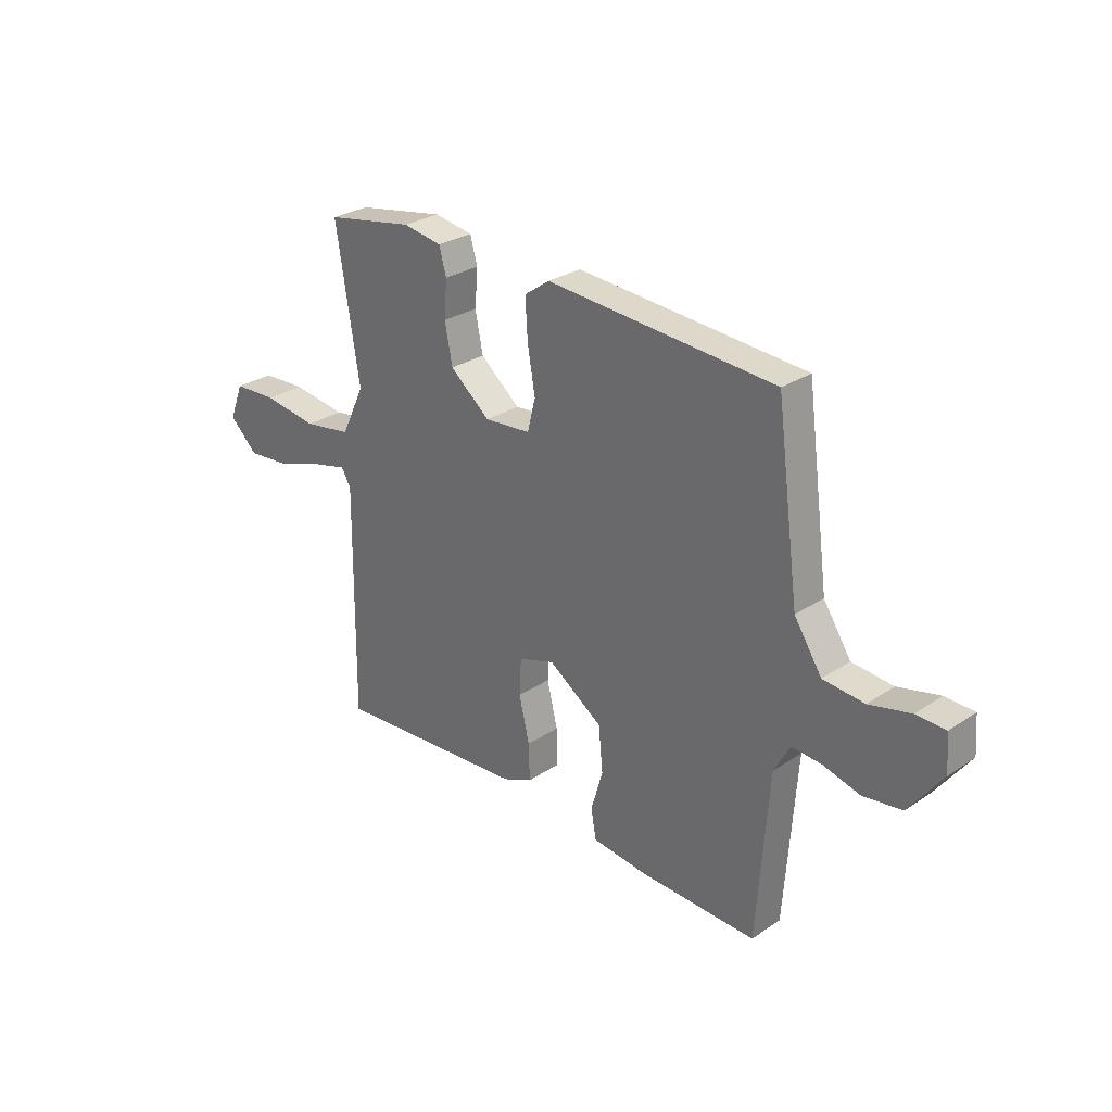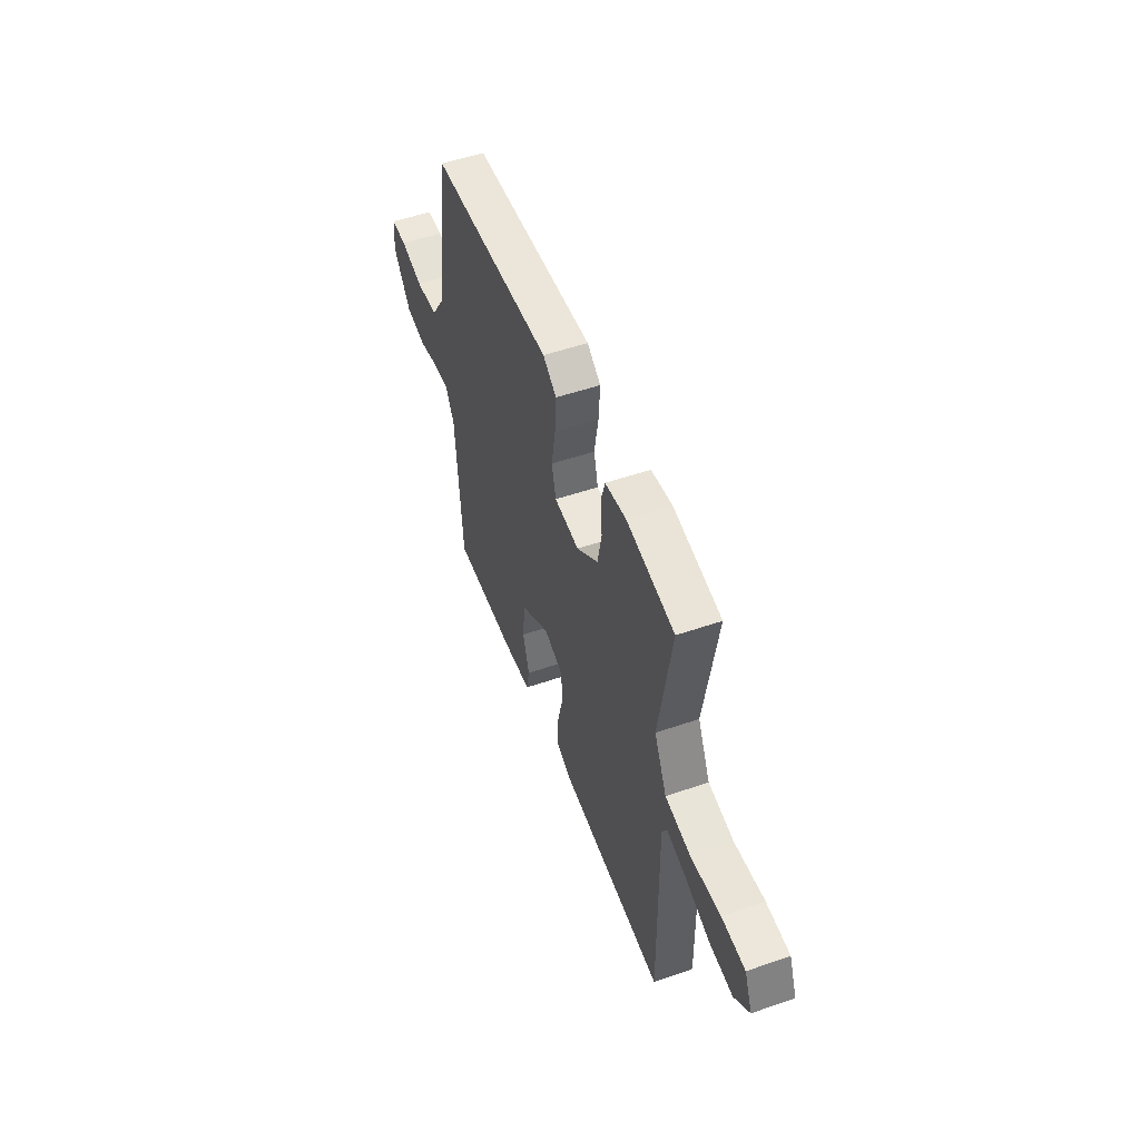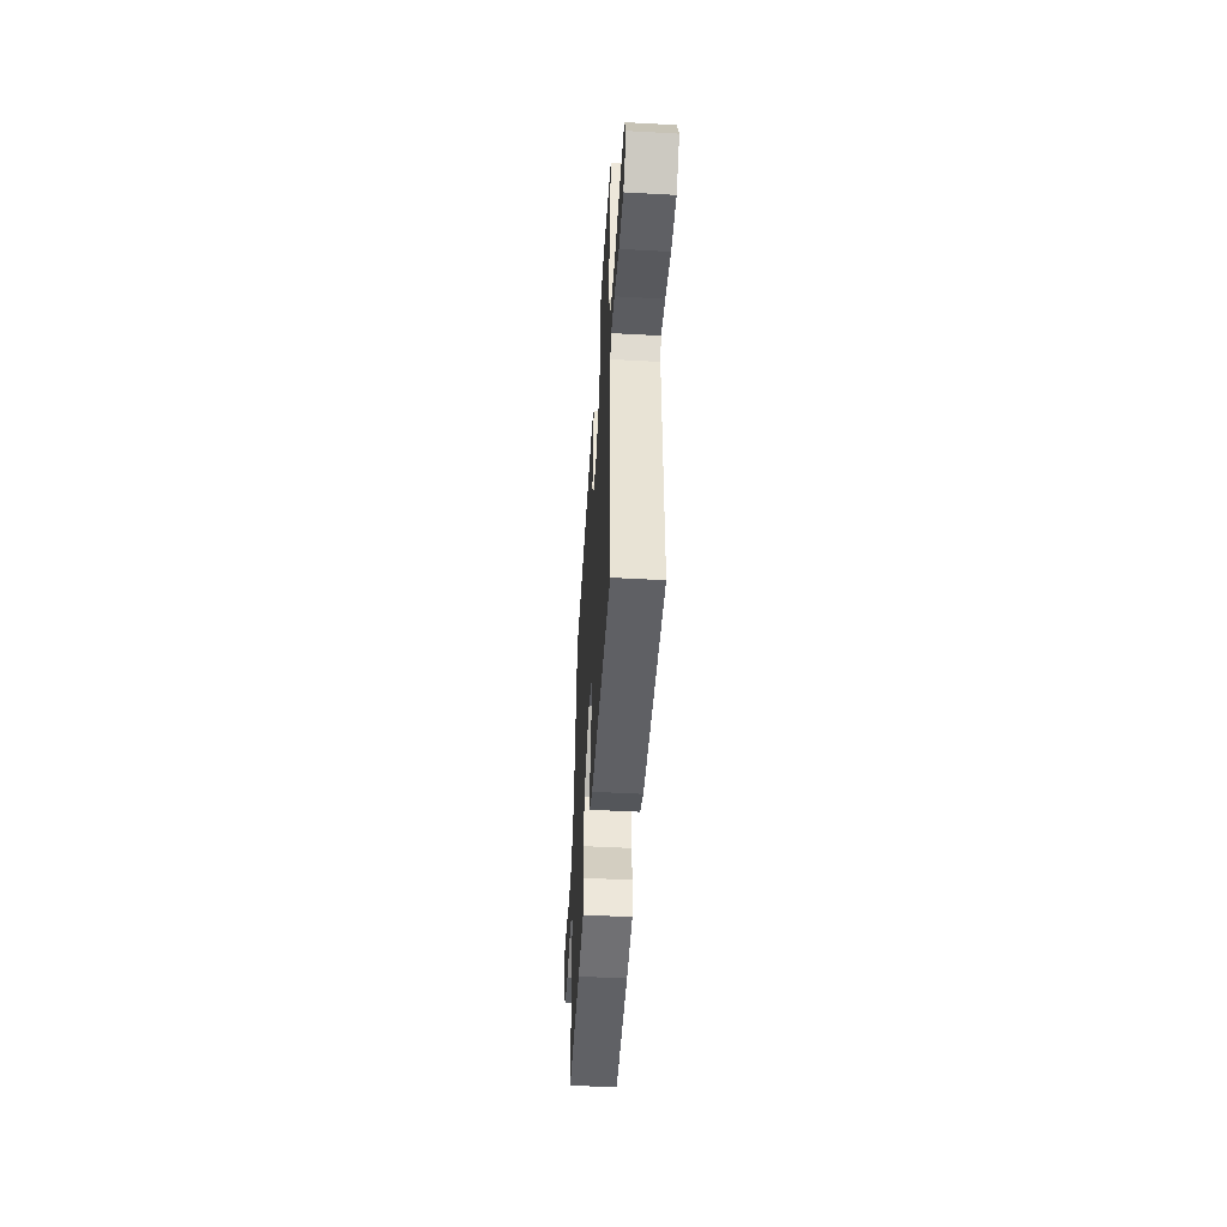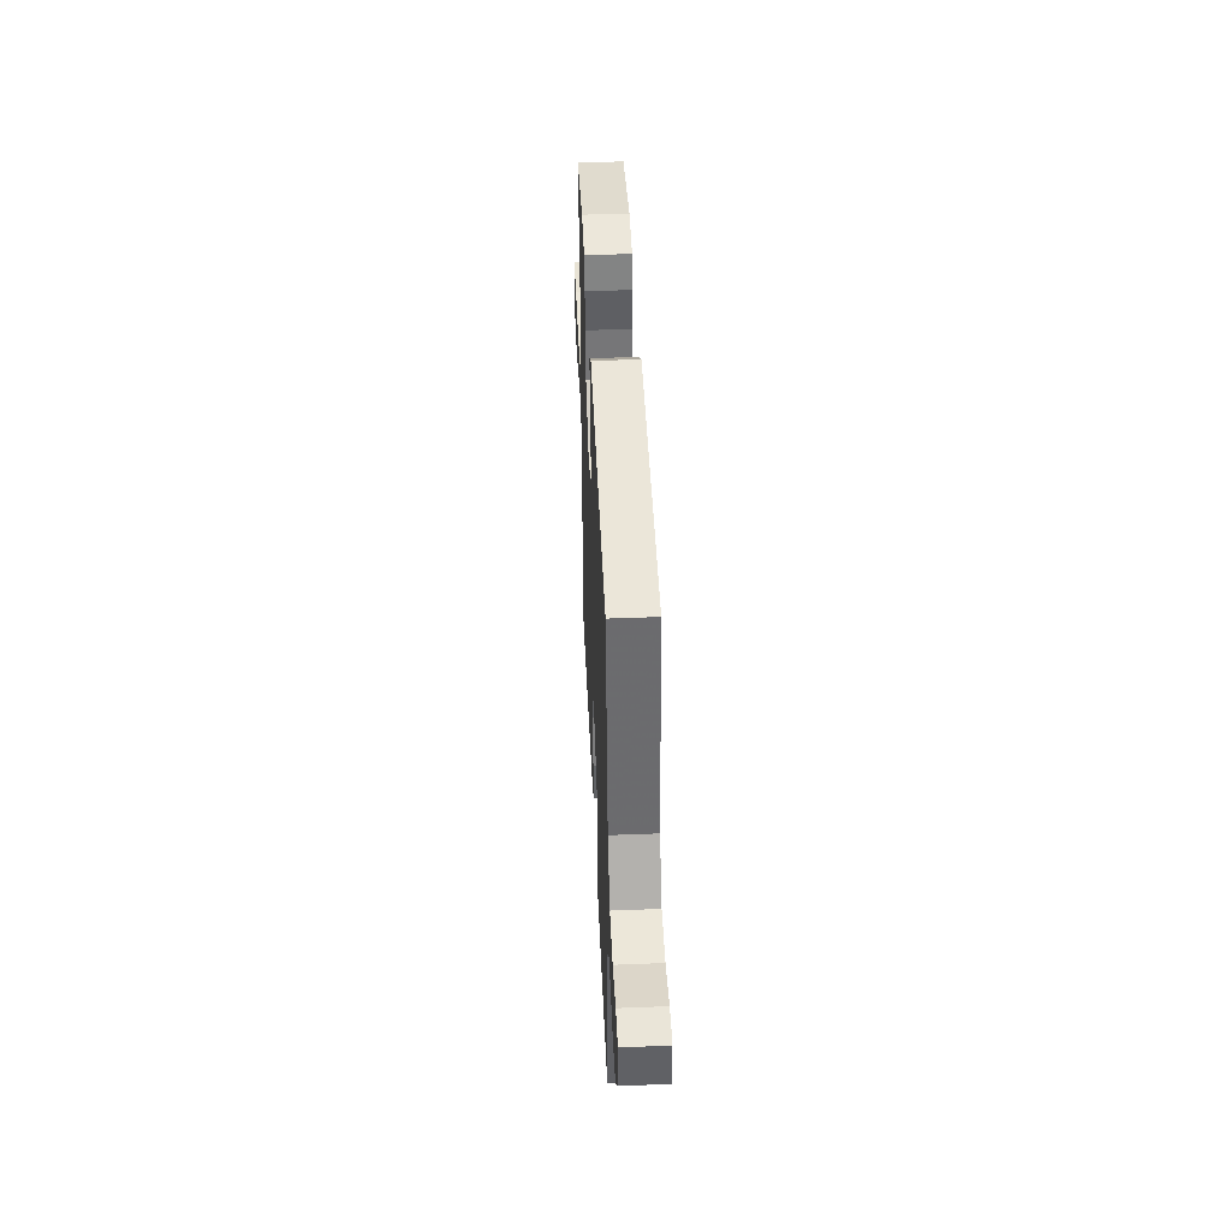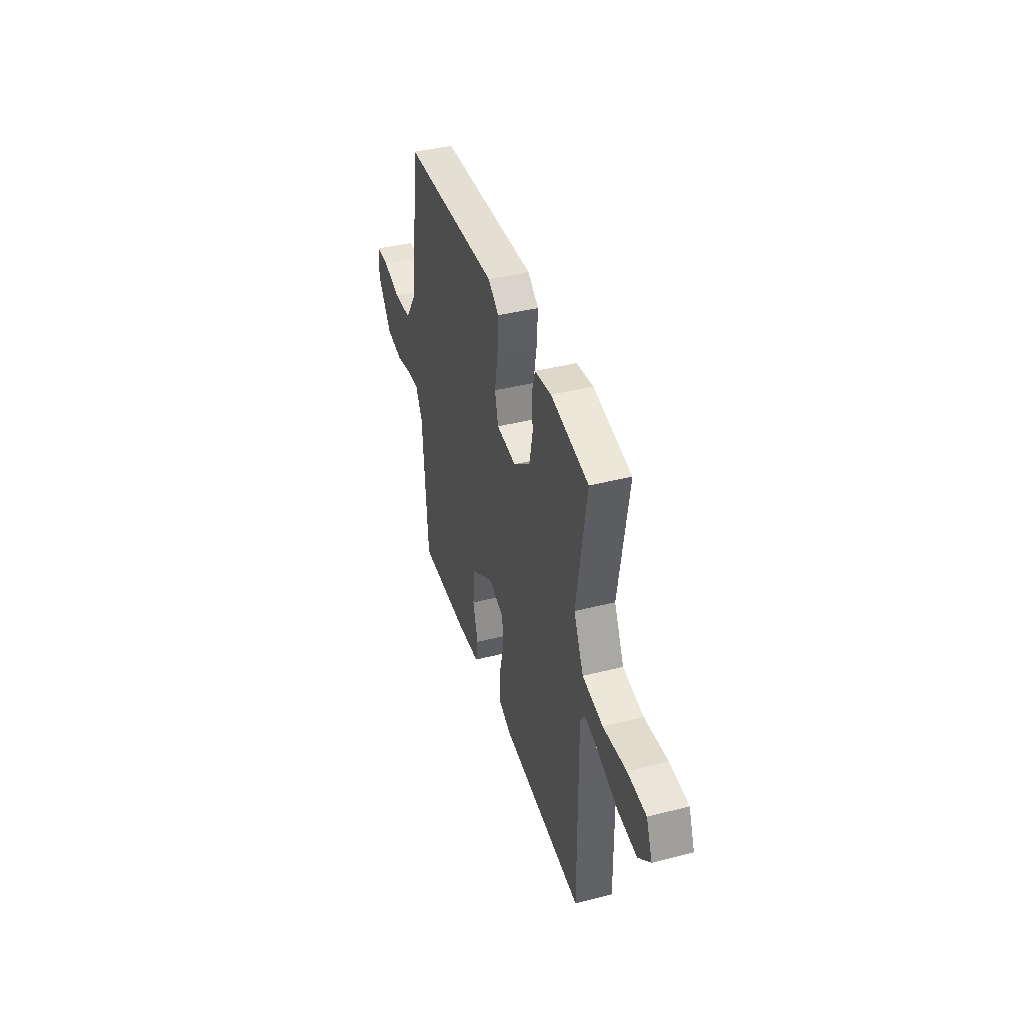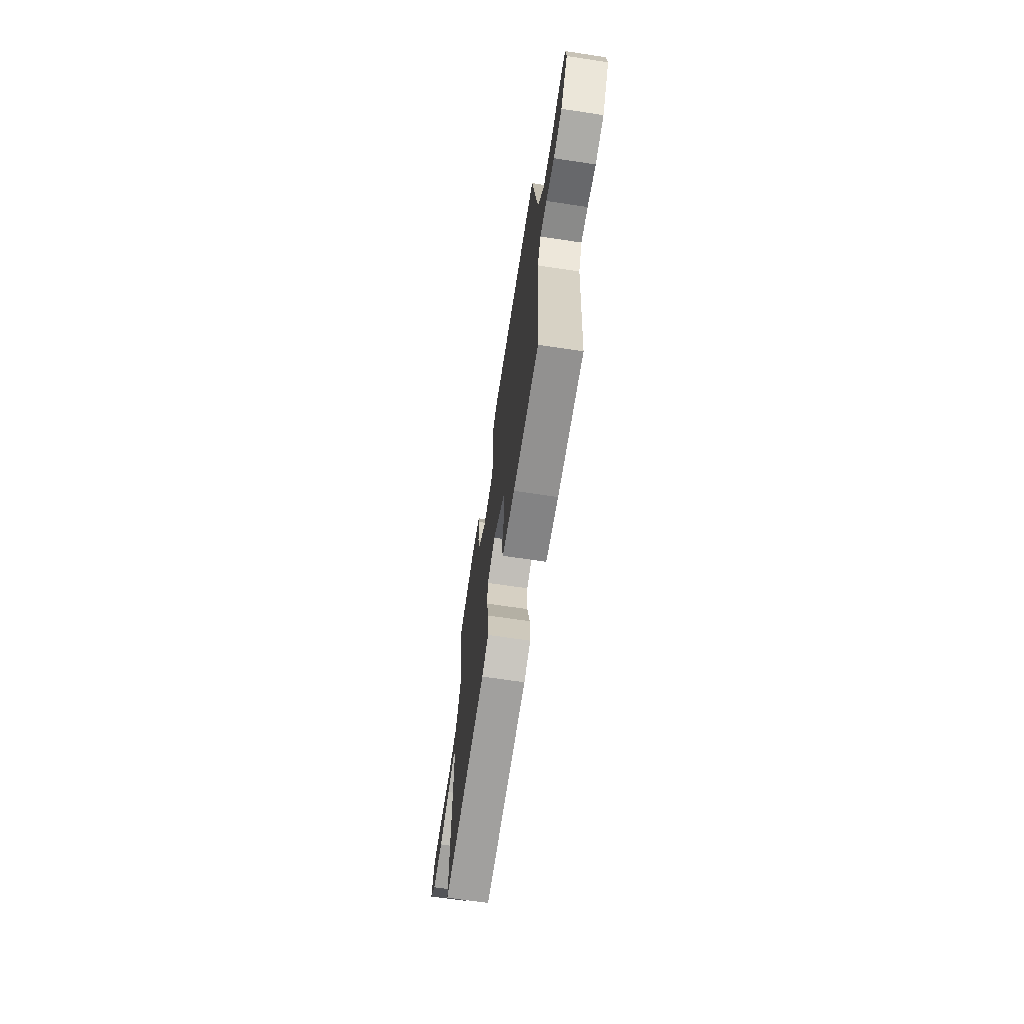
<metadata>
{"format":"obj","ext":"obj","renderer":"f3d","projection":"perspective","resolution":1024,"background":"white","views":[{"elev":28.6,"azim":45.1,"up":"+Z"},{"elev":52.3,"azim":-110.4,"up":"+Z"},{"elev":-49.2,"azim":-93.5,"up":"+Z"},{"elev":44.5,"azim":87.4,"up":"+Z"},{"elev":41.1,"azim":-107.2,"up":"+Z"},{"elev":-67.0,"azim":81.4,"up":"+Z"}]}
</metadata>
<code>
v 0.5 0.07 -0.5
v 0.256 0.07 -0.496
v 0.138 0.07 -0.484
v 0.127 0.07 -0.423
v 0.152 0.07 -0.336
v 0.143 0.07 -0.243
v 0.029 0.07 -0.167
v -0.047 0.07 -0.193
v -0.051 0.07 -0.269
v -0.029 0.07 -0.361
v -0.027 0.07 -0.438
v -0.09 0.07 -0.466
v -0.5 0.07 -0.5
v -0.494 0.07 -0.02
v -0.514 0.07 0.015
v -0.588 0.07 -0.004
v -0.686 0.07 -0.038
v -0.779 0.07 -0.047
v -0.838 0.07 0.009
v -0.808 0.07 0.084
v -0.716 0.07 0.089
v -0.601 0.07 0.074
v -0.5 0.07 0.091
v -0.451 0.07 0.193
v -0.5 0.07 0.5
v -0.314 0.07 0.535
v -0.232 0.07 0.522
v -0.217 0.07 0.468
v -0.223 0.07 0.391
v -0.207 0.07 0.31
v -0.123 0.07 0.242
v -0.026 0.07 0.251
v -0.009 0.07 0.318
v -0.025 0.07 0.41
v -0.03 0.07 0.492
v 0.023 0.07 0.53
v 0.5 0.07 0.5
v 0.549 0.07 0.141
v 0.607 0.07 0.053
v 0.693 0.07 0.046
v 0.78 0.07 0.068
v 0.841 0.07 0.067
v 0.847 0.07 -0.009
v 0.778 0.07 -0.104
v 0.698 0.07 -0.117
v 0.62 0.07 -0.097
v 0.557 0.07 -0.093
v 0.524 0.07 -0.154
v 0.5 0 -0.5
v 0.256 0 -0.496
v 0.138 0 -0.484
v 0.127 0 -0.423
v 0.152 0 -0.336
v 0.143 0 -0.243
v 0.029 0 -0.167
v -0.047 0 -0.193
v -0.051 0 -0.269
v -0.029 0 -0.361
v -0.027 0 -0.438
v -0.09 0 -0.466
v -0.5 0 -0.5
v -0.494 0 -0.02
v -0.514 0 0.015
v -0.588 0 -0.004
v -0.686 0 -0.038
v -0.779 0 -0.047
v -0.838 0 0.009
v -0.808 0 0.084
v -0.716 0 0.089
v -0.601 0 0.074
v -0.5 0 0.091
v -0.451 0 0.193
v -0.5 0 0.5
v -0.314 0 0.535
v -0.232 0 0.522
v -0.217 0 0.468
v -0.223 0 0.391
v -0.207 0 0.31
v -0.123 0 0.242
v -0.026 0 0.251
v -0.009 0 0.318
v -0.025 0 0.41
v -0.03 0 0.492
v 0.023 0 0.53
v 0.5 0 0.5
v 0.549 0 0.141
v 0.607 0 0.053
v 0.693 0 0.046
v 0.78 0 0.068
v 0.841 0 0.067
v 0.847 0 -0.009
v 0.778 0 -0.104
v 0.698 0 -0.117
v 0.62 0 -0.097
v 0.557 0 -0.093
v 0.524 0 -0.154
f 44 45 46
f 43 44 46
f 42 43 46
f 41 42 46
f 40 41 46
f 39 40 46 47
f 38 39 47 48
f 37 38 48
f 36 37 48
f 35 36 48
f 34 35 48
f 33 34 48
f 27 28 29
f 26 27 29
f 25 26 29
f 24 25 29
f 23 24 29 30
f 20 21 22
f 19 20 22
f 18 19 22
f 17 18 22
f 16 17 22
f 15 16 22 23
f 23 30 31
f 15 23 31
f 14 15 31
f 12 13 14
f 11 12 14
f 10 11 14
f 9 10 14
f 3 4 5
f 2 3 5
f 1 2 5
f 48 1 5
f 48 5 6
f 48 6 7
f 33 48 7
f 32 33 7
f 14 31 32
f 9 14 32
f 8 9 32
f 7 8 32
f 94 93 92
f 94 92 91
f 94 91 90
f 94 90 89
f 94 89 88
f 95 94 88 87
f 96 95 87 86
f 96 86 85
f 96 85 84
f 96 84 83
f 96 83 82
f 96 82 81
f 77 76 75
f 77 75 74
f 77 74 73
f 77 73 72
f 78 77 72 71
f 70 69 68
f 70 68 67
f 70 67 66
f 70 66 65
f 70 65 64
f 71 70 64 63
f 79 78 71
f 79 71 63
f 79 63 62
f 62 61 60
f 62 60 59
f 62 59 58
f 62 58 57
f 53 52 51
f 53 51 50
f 53 50 49
f 53 49 96
f 54 53 96
f 55 54 96
f 55 96 81
f 55 81 80
f 80 79 62
f 80 62 57
f 80 57 56
f 80 56 55
f 1 49 50 2
f 2 50 51 3
f 3 51 52 4
f 4 52 53 5
f 5 53 54 6
f 6 54 55 7
f 7 55 56 8
f 8 56 57 9
f 9 57 58 10
f 10 58 59 11
f 11 59 60 12
f 12 60 61 13
f 13 61 62 14
f 14 62 63 15
f 15 63 64 16
f 16 64 65 17
f 17 65 66 18
f 18 66 67 19
f 19 67 68 20
f 20 68 69 21
f 21 69 70 22
f 22 70 71 23
f 23 71 72 24
f 24 72 73 25
f 25 73 74 26
f 26 74 75 27
f 27 75 76 28
f 28 76 77 29
f 29 77 78 30
f 30 78 79 31
f 31 79 80 32
f 32 80 81 33
f 33 81 82 34
f 34 82 83 35
f 35 83 84 36
f 36 84 85 37
f 37 85 86 38
f 38 86 87 39
f 39 87 88 40
f 40 88 89 41
f 41 89 90 42
f 42 90 91 43
f 43 91 92 44
f 44 92 93 45
f 45 93 94 46
f 46 94 95 47
f 47 95 96 48
f 48 96 49 1

</code>
